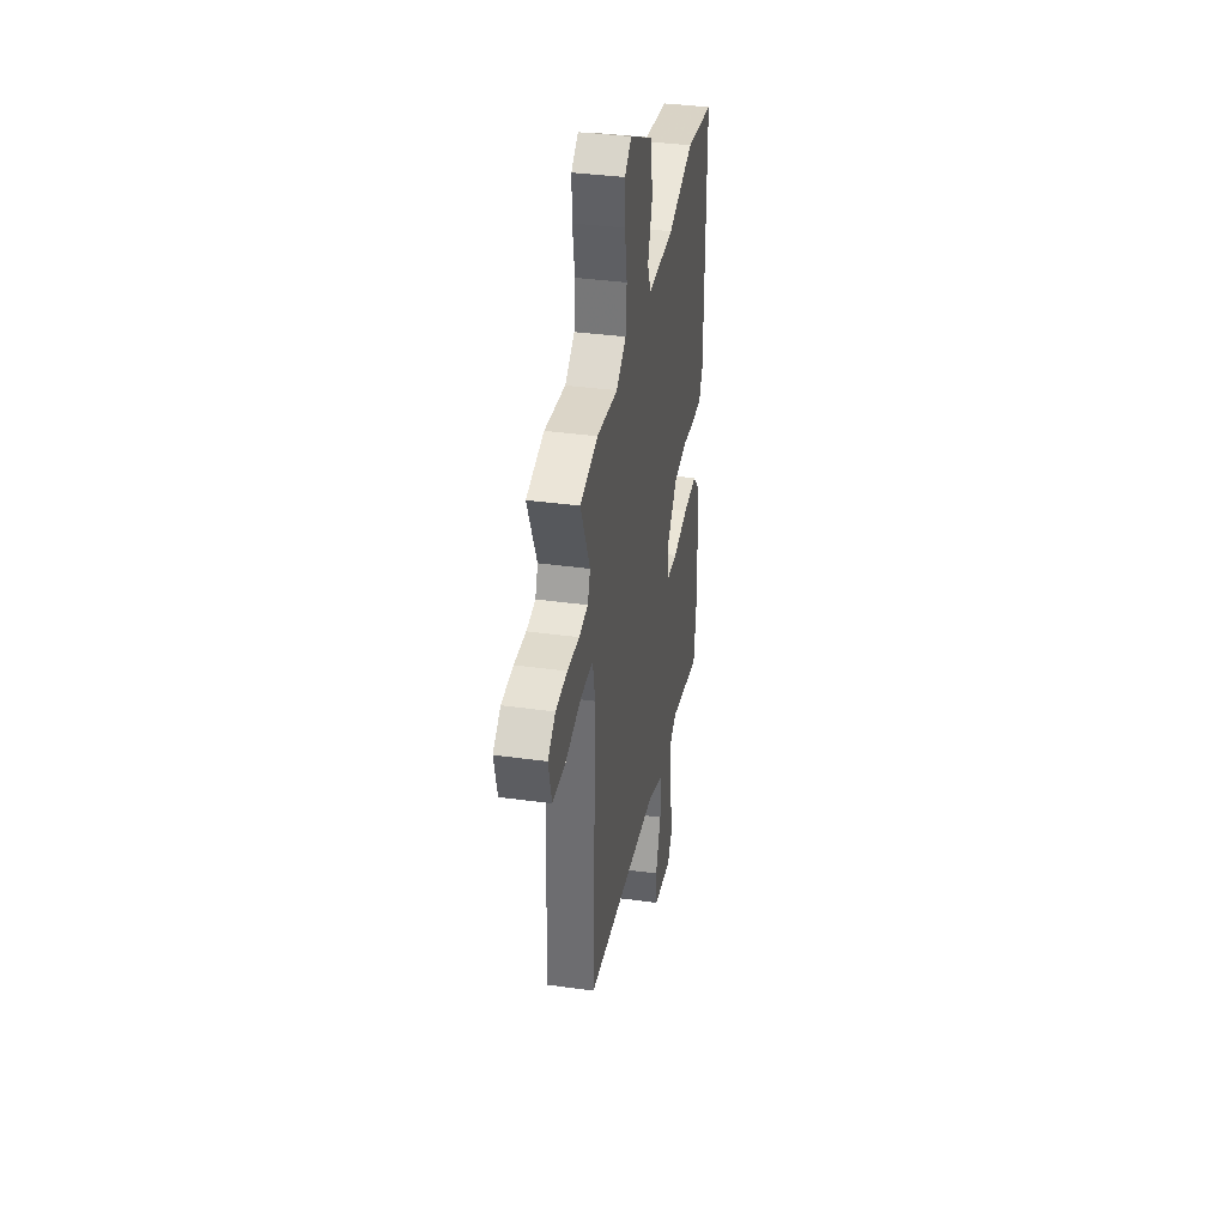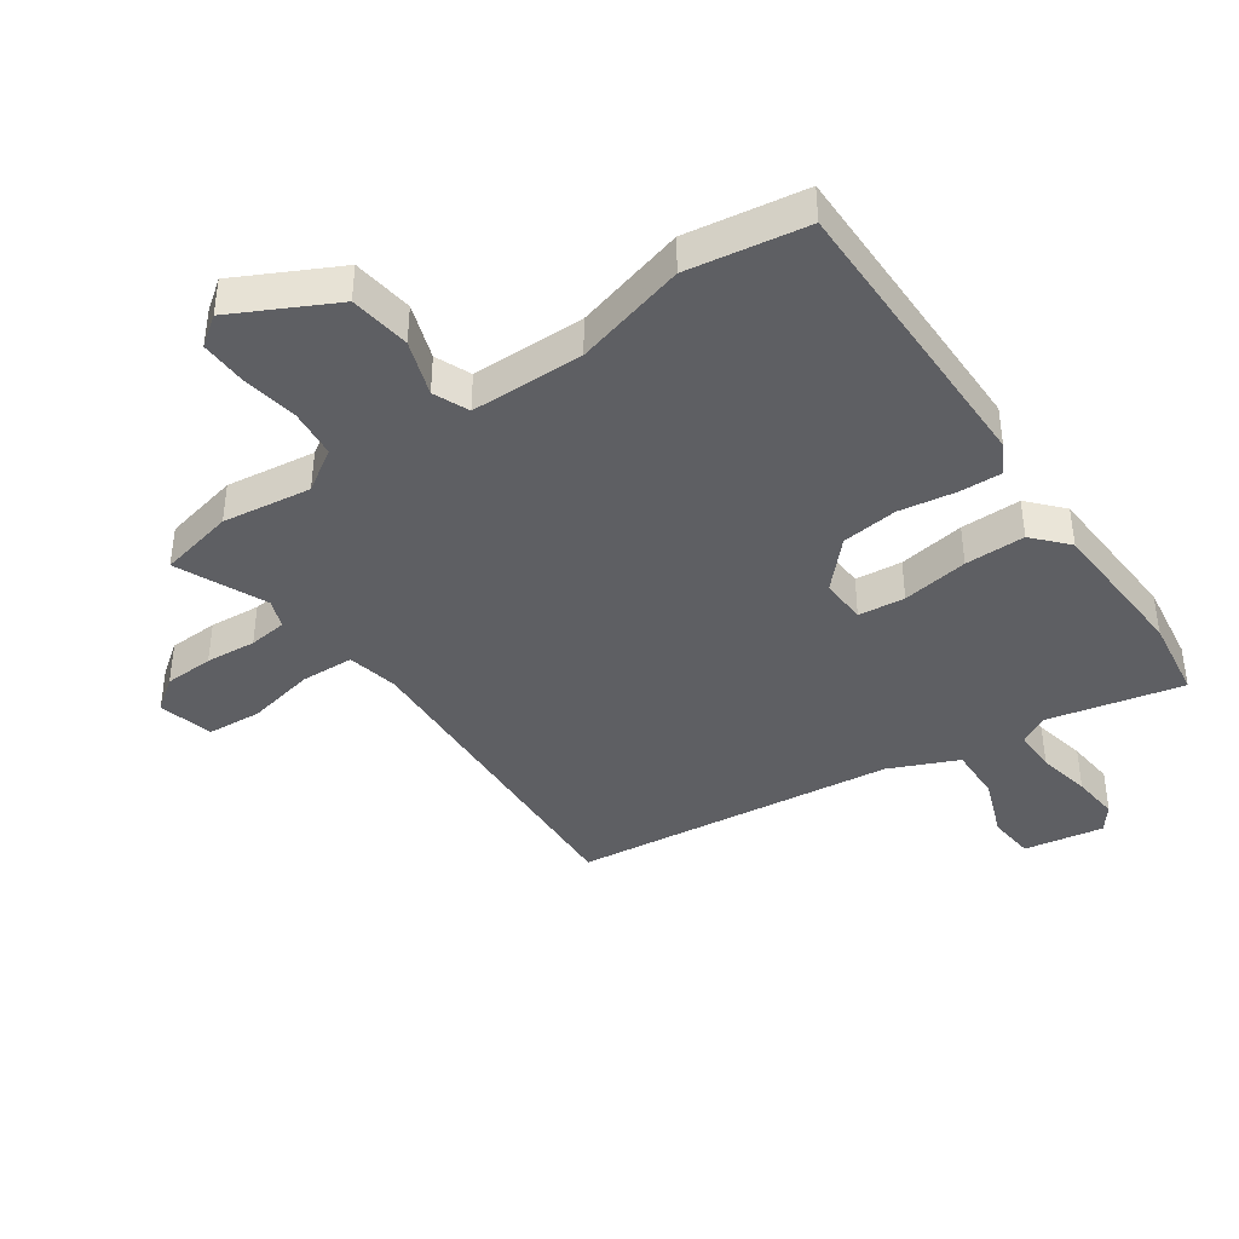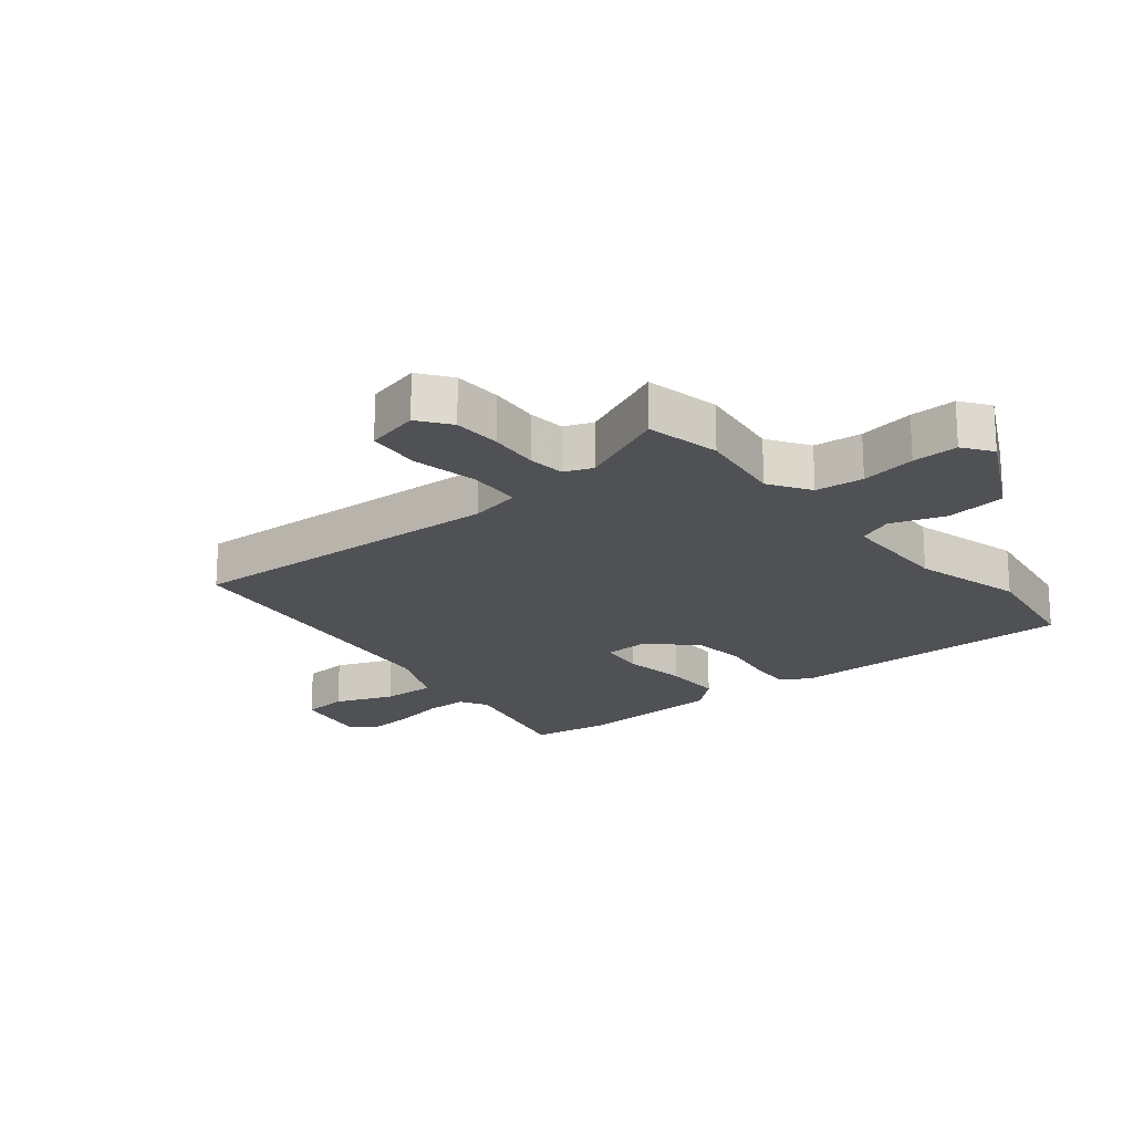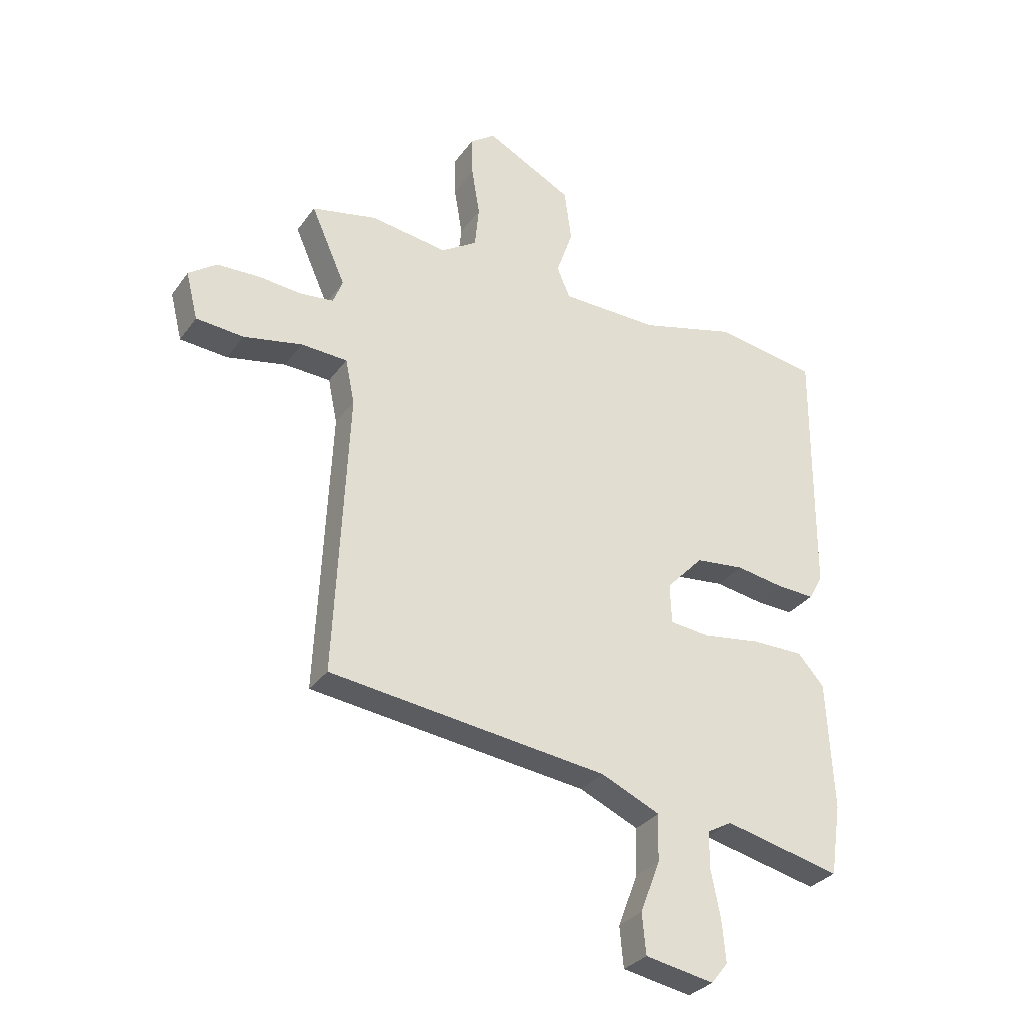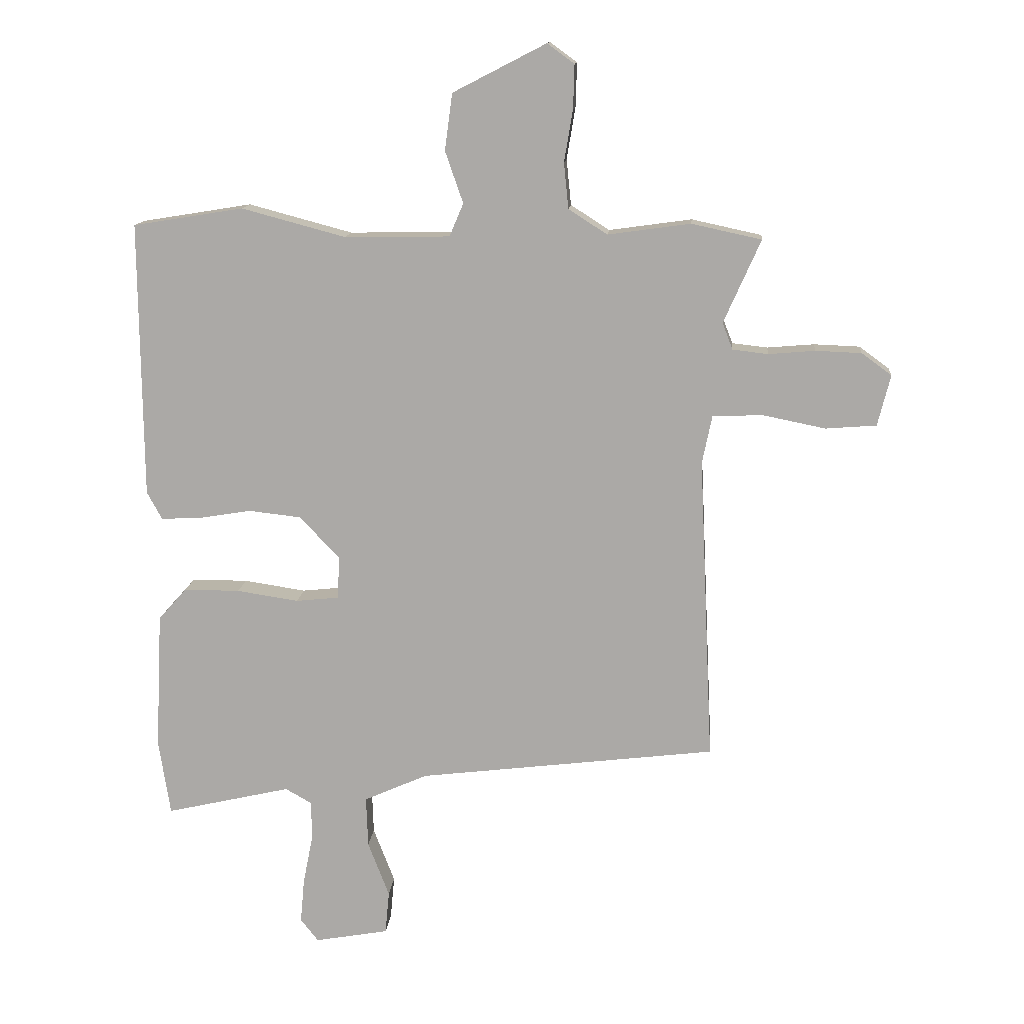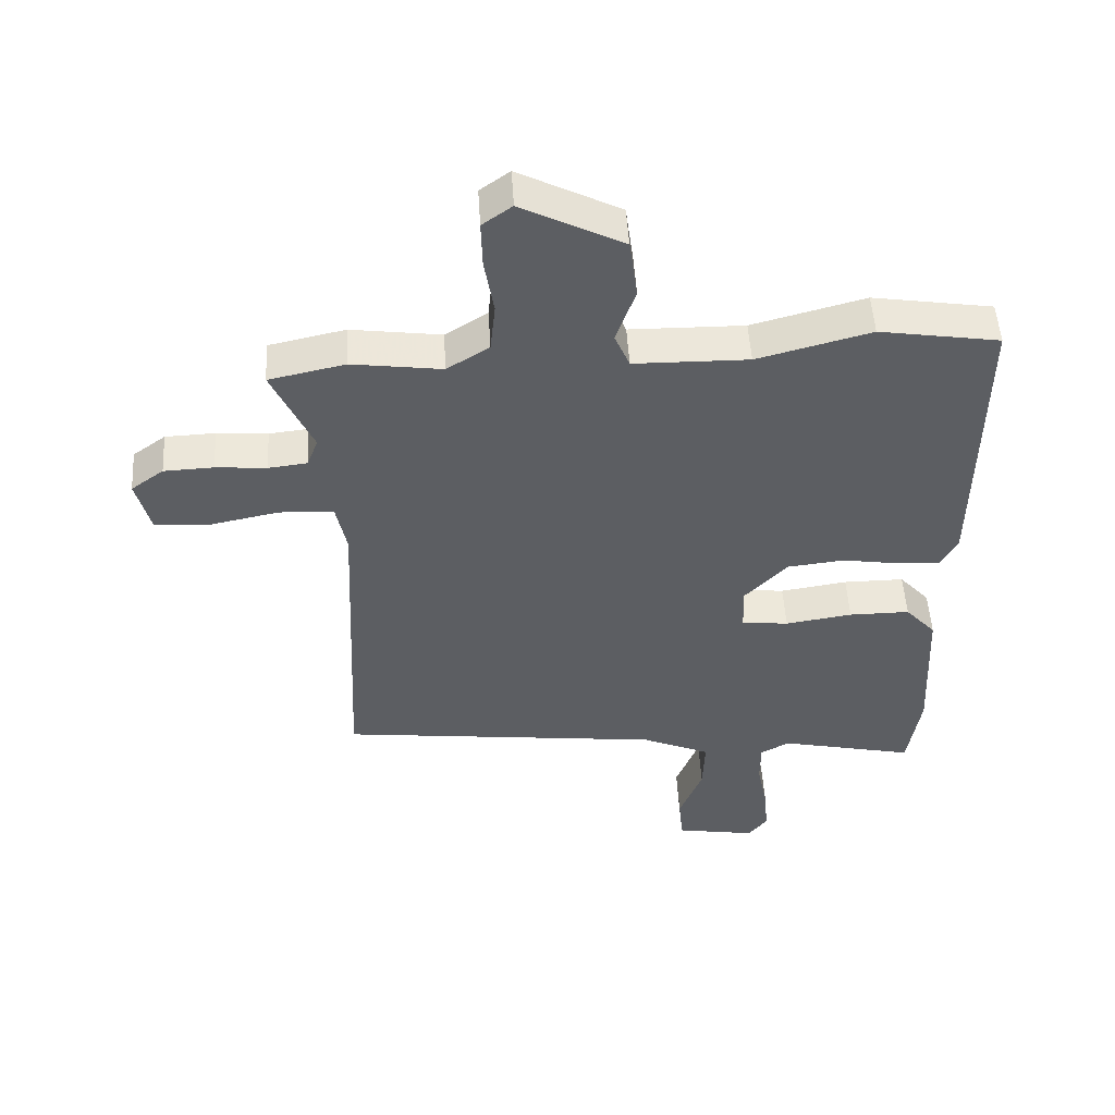
<metadata>
{"format":"obj","ext":"obj","renderer":"f3d","projection":"perspective","resolution":1024,"background":"white","views":[{"elev":37.1,"azim":-79.9,"up":"+Z"},{"elev":-40.9,"azim":35.0,"up":"+Y"},{"elev":-19.9,"azim":-50.9,"up":"+Y"},{"elev":-31.3,"azim":-29.5,"up":"+Z"},{"elev":13.4,"azim":-174.9,"up":"+Z"},{"elev":51.4,"azim":-3.5,"up":"+Z"}]}
</metadata>
<code>
v -0.505 0.07 -0.438
v -0.48 0.07 0.093
v -0.497 0.07 0.176
v -0.583 0.07 0.18
v -0.692 0.07 0.158
v -0.78 0.07 0.165
v -0.802 0.07 0.253
v -0.75 0.07 0.291
v -0.671 0.07 0.294
v -0.59 0.07 0.287
v -0.529 0.07 0.294
v -0.511 0.07 0.34
v -0.575 0.07 0.484
v -0.454 0.07 0.51
v -0.311 0.07 0.49
v -0.244 0.07 0.533
v -0.236 0.07 0.612
v -0.251 0.07 0.702
v -0.253 0.07 0.777
v -0.206 0.07 0.811
v -0.045 0.07 0.728
v -0.032 0.07 0.63
v -0.063 0.07 0.541
v -0.039 0.07 0.484
v 0.143 0.07 0.481
v 0.323 0.07 0.529
v 0.514 0.07 0.498
v 0.51 0.07 0.02
v 0.484 0.07 -0.028
v 0.415 0.07 -0.025
v 0.324 0.07 -0.01
v 0.233 0.07 -0.02
v 0.164 0.07 -0.093
v 0.167 0.07 -0.167
v 0.242 0.07 -0.175
v 0.349 0.07 -0.159
v 0.446 0.07 -0.159
v 0.495 0.07 -0.214
v 0.507 0.07 -0.453
v 0.487 0.07 -0.585
v 0.27 0.07 -0.535
v 0.224 0.07 -0.561
v 0.224 0.07 -0.63
v 0.241 0.07 -0.716
v 0.248 0.07 -0.793
v 0.217 0.07 -0.832
v 0.089 0.07 -0.809
v 0.082 0.07 -0.734
v 0.119 0.07 -0.638
v 0.122 0.07 -0.55
v 0.012 0.07 -0.501
v -0.505 0 -0.438
v -0.48 0 0.093
v -0.497 0 0.176
v -0.583 0 0.18
v -0.692 0 0.158
v -0.78 0 0.165
v -0.802 0 0.253
v -0.75 0 0.291
v -0.671 0 0.294
v -0.59 0 0.287
v -0.529 0 0.294
v -0.511 0 0.34
v -0.575 0 0.484
v -0.454 0 0.51
v -0.311 0 0.49
v -0.244 0 0.533
v -0.236 0 0.612
v -0.251 0 0.702
v -0.253 0 0.777
v -0.206 0 0.811
v -0.045 0 0.728
v -0.032 0 0.63
v -0.063 0 0.541
v -0.039 0 0.484
v 0.143 0 0.481
v 0.323 0 0.529
v 0.514 0 0.498
v 0.51 0 0.02
v 0.484 0 -0.028
v 0.415 0 -0.025
v 0.324 0 -0.01
v 0.233 0 -0.02
v 0.164 0 -0.093
v 0.167 0 -0.167
v 0.242 0 -0.175
v 0.349 0 -0.159
v 0.446 0 -0.159
v 0.495 0 -0.214
v 0.507 0 -0.453
v 0.487 0 -0.585
v 0.27 0 -0.535
v 0.224 0 -0.561
v 0.224 0 -0.63
v 0.241 0 -0.716
v 0.248 0 -0.793
v 0.217 0 -0.832
v 0.089 0 -0.809
v 0.082 0 -0.734
v 0.119 0 -0.638
v 0.122 0 -0.55
v 0.012 0 -0.501
f 46 47 48 49
f 46 49 50
f 43 44 45 46
f 42 43 46 50
f 41 42 50 51
f 39 40 41
f 38 39 41 51
f 35 36 37 38
f 34 35 38 51
f 28 29 30 31
f 28 31 32
f 25 26 27 28
f 24 25 28 32
f 20 21 22 23
f 20 23 24
f 17 18 19 20
f 16 17 20 24
f 15 16 24 32
f 12 13 14 15
f 11 12 15 32
f 7 8 9 10
f 4 5 6 7
f 3 4 7 10
f 34 51 1 2
f 33 34 2 3
f 11 32 33
f 3 10 11 33
f 100 99 98 97
f 101 100 97
f 97 96 95 94
f 101 97 94 93
f 102 101 93 92
f 92 91 90
f 102 92 90 89
f 89 88 87 86
f 102 89 86 85
f 82 81 80 79
f 83 82 79
f 79 78 77 76
f 83 79 76 75
f 74 73 72 71
f 75 74 71
f 71 70 69 68
f 75 71 68 67
f 83 75 67 66
f 66 65 64 63
f 83 66 63 62
f 61 60 59 58
f 58 57 56 55
f 61 58 55 54
f 53 52 102 85
f 54 53 85 84
f 84 83 62
f 84 62 61 54
f 1 52 53 2
f 2 53 54 3
f 3 54 55 4
f 4 55 56 5
f 5 56 57 6
f 6 57 58 7
f 7 58 59 8
f 8 59 60 9
f 9 60 61 10
f 10 61 62 11
f 11 62 63 12
f 12 63 64 13
f 13 64 65 14
f 14 65 66 15
f 15 66 67 16
f 16 67 68 17
f 17 68 69 18
f 18 69 70 19
f 19 70 71 20
f 20 71 72 21
f 21 72 73 22
f 22 73 74 23
f 23 74 75 24
f 24 75 76 25
f 25 76 77 26
f 26 77 78 27
f 27 78 79 28
f 28 79 80 29
f 29 80 81 30
f 30 81 82 31
f 31 82 83 32
f 32 83 84 33
f 33 84 85 34
f 34 85 86 35
f 35 86 87 36
f 36 87 88 37
f 37 88 89 38
f 38 89 90 39
f 39 90 91 40
f 40 91 92 41
f 41 92 93 42
f 42 93 94 43
f 43 94 95 44
f 44 95 96 45
f 45 96 97 46
f 46 97 98 47
f 47 98 99 48
f 48 99 100 49
f 49 100 101 50
f 50 101 102 51
f 51 102 52 1

</code>
